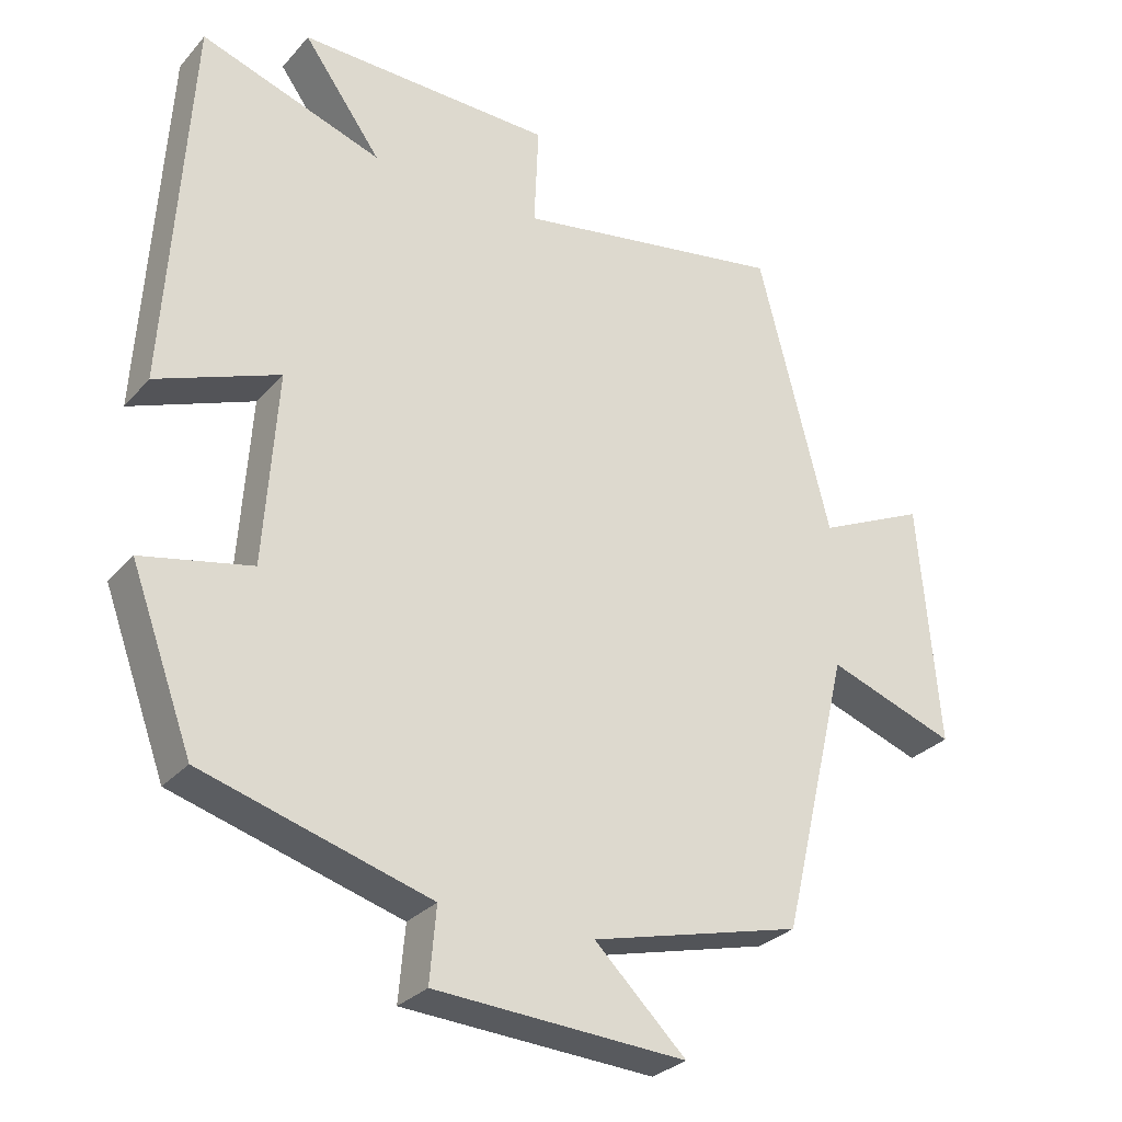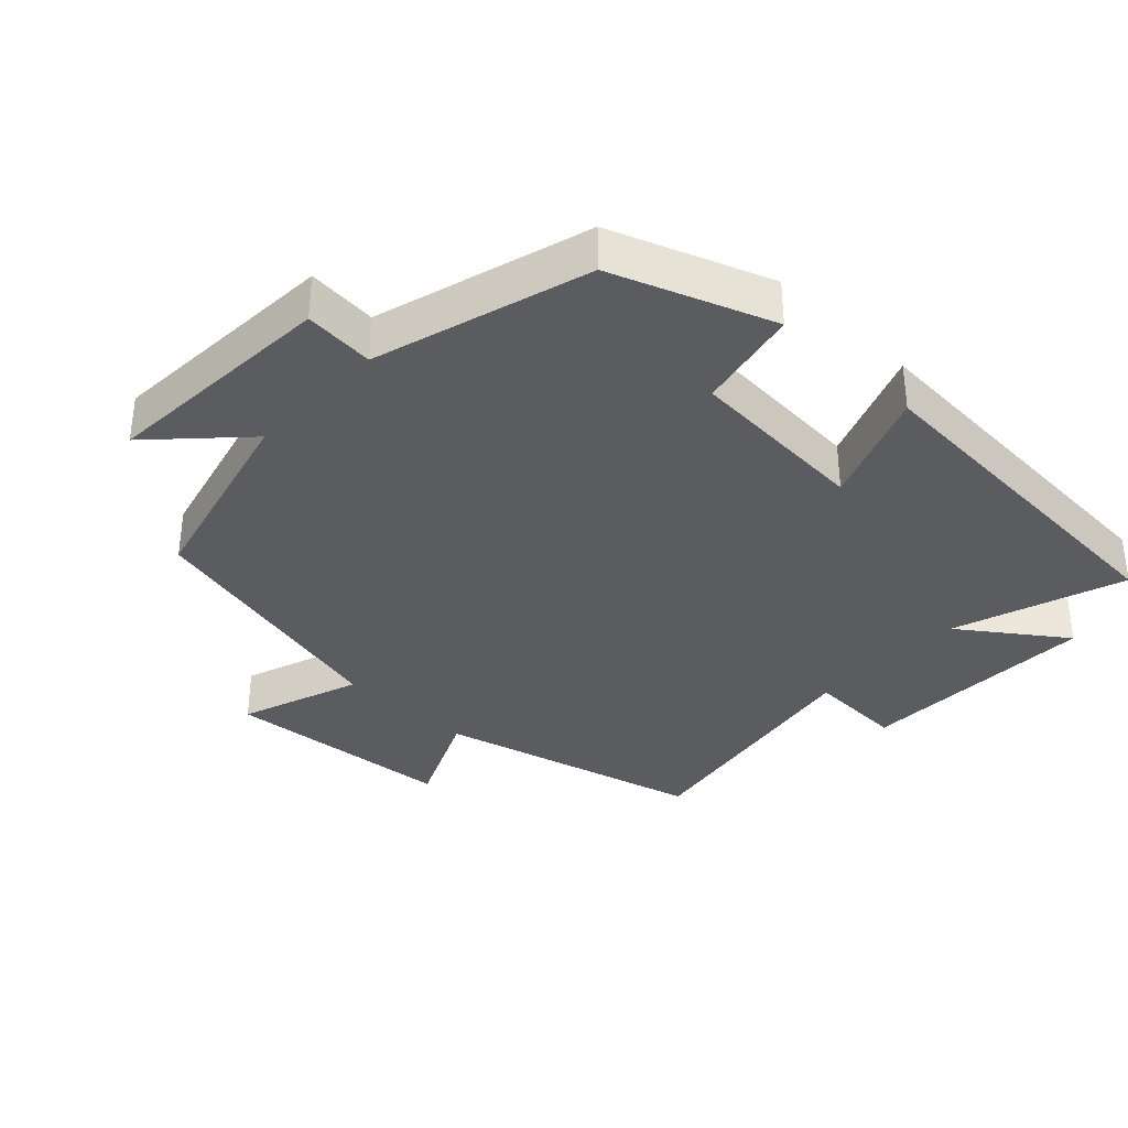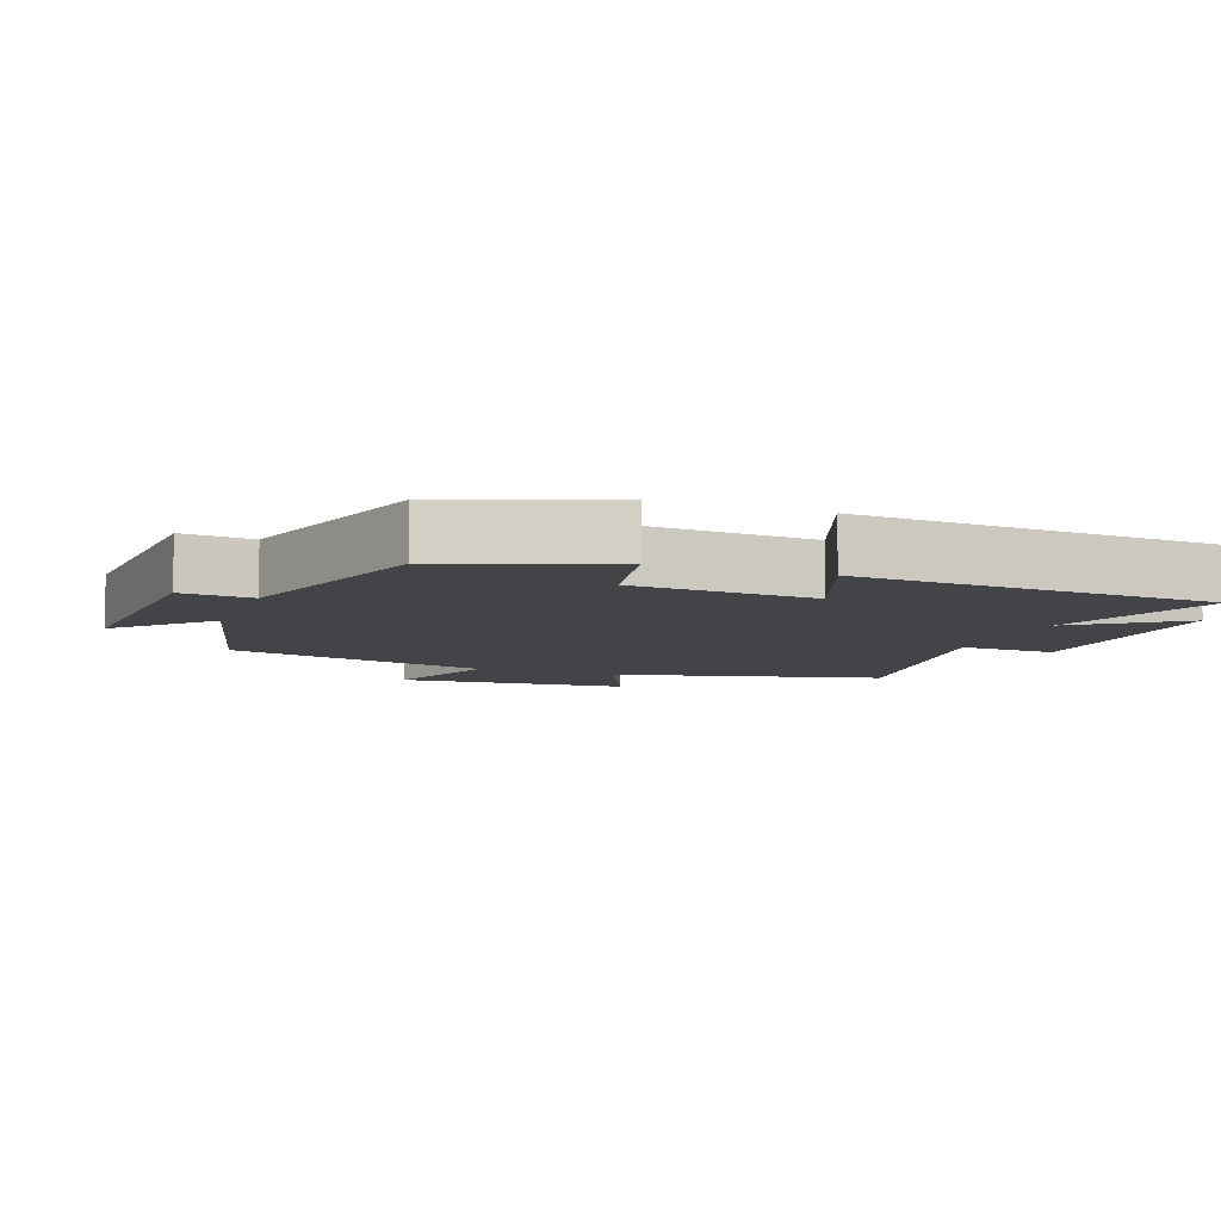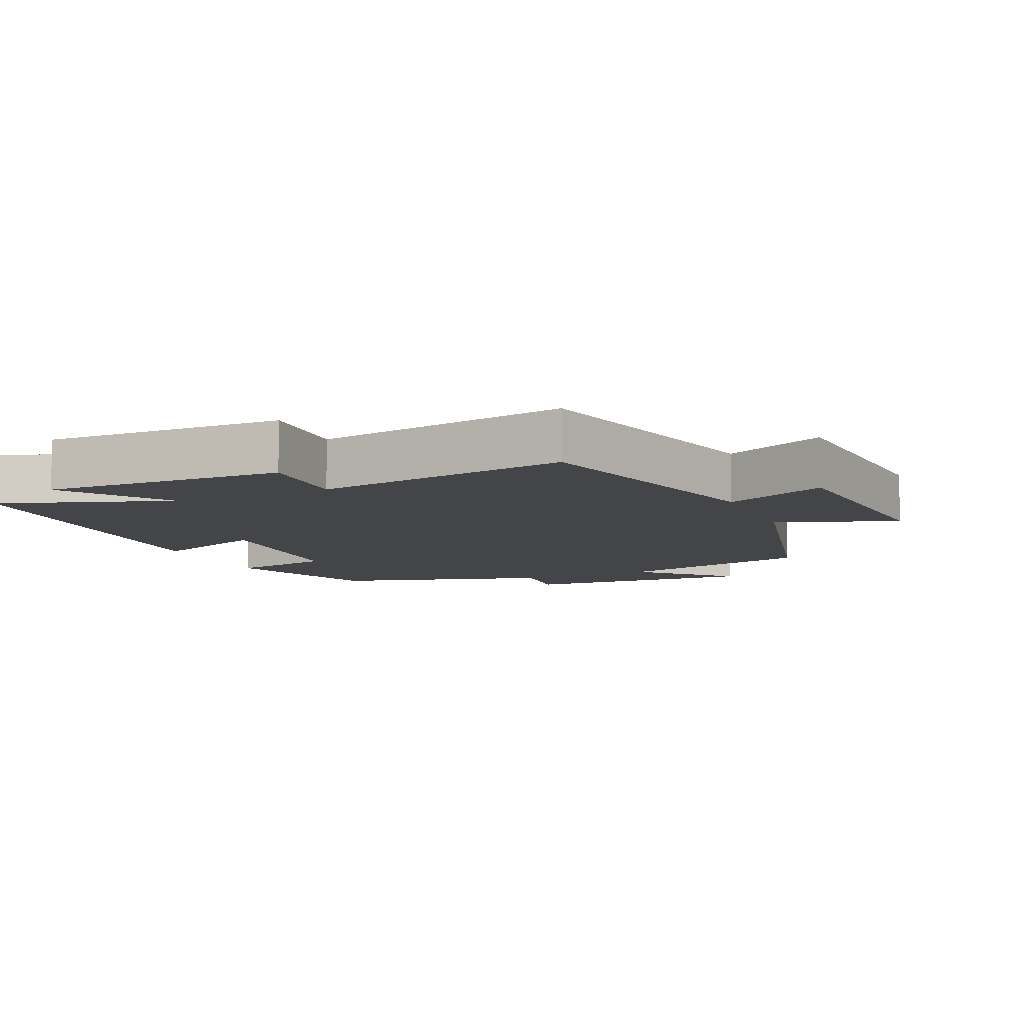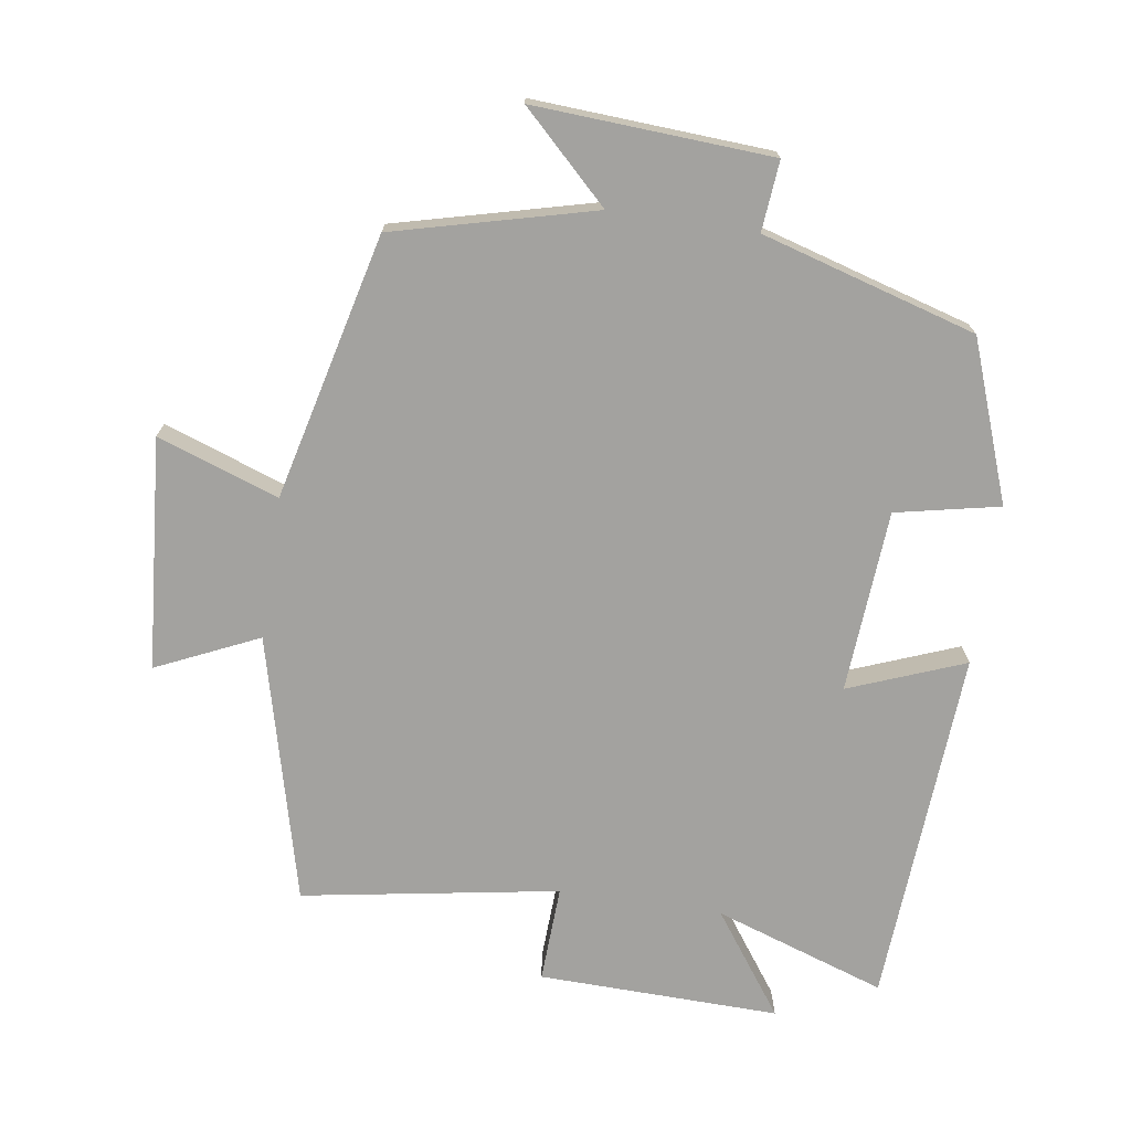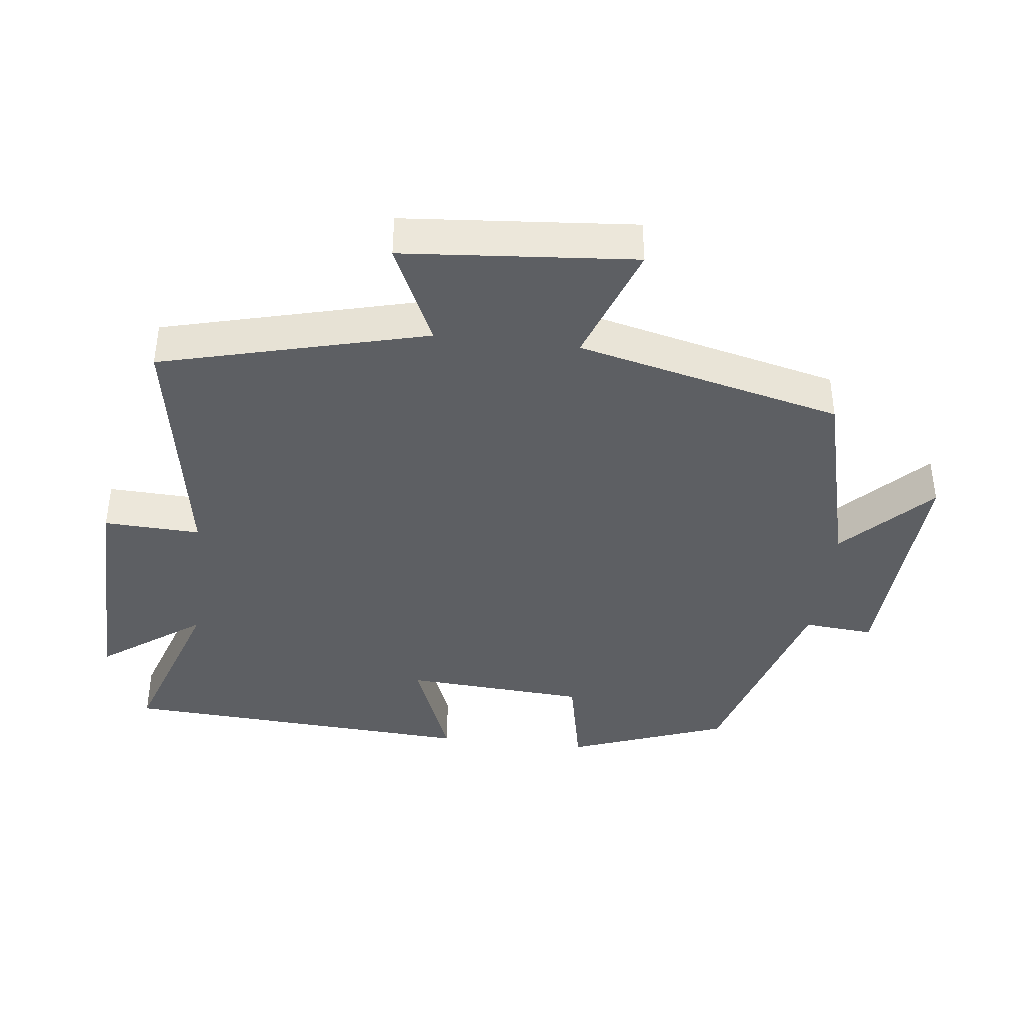
<metadata>
{"format":"obj","ext":"obj","renderer":"f3d","projection":"perspective","resolution":1024,"background":"white","views":[{"elev":-29.2,"azim":-32.8,"up":"+Z"},{"elev":-35.3,"azim":-133.5,"up":"+Y"},{"elev":-7.9,"azim":-110.7,"up":"+Y"},{"elev":-9.0,"azim":23.7,"up":"+Y"},{"elev":-72.5,"azim":171.4,"up":"+Y"},{"elev":-40.1,"azim":83.3,"up":"+Y"}]}
</metadata>
<code>
v -0.414 0.07 -0.408
v -0.5 0.07 -0.174
v -0.348 0.07 -0.142
v -0.33 0.07 0.126
v -0.5 0.07 0.06
v -0.468 0.07 0.585
v -0.216 0.07 0.5
v -0.324 0.07 0.65
v 0.03 0.07 0.642
v 0.024 0.07 0.5
v 0.4 0.07 0.564
v 0.5 0.07 0.173
v 0.65 0.07 0.242
v 0.678 0.07 -0.098
v 0.5 0.07 -0.035
v 0.406 0.07 -0.425
v 0.113 0.07 -0.5
v 0.24 0.07 -0.623
v -0.108 0.07 -0.603
v -0.099 0.07 -0.5
v -0.414 0 -0.408
v -0.5 0 -0.174
v -0.348 0 -0.142
v -0.33 0 0.126
v -0.5 0 0.06
v -0.468 0 0.585
v -0.216 0 0.5
v -0.324 0 0.65
v 0.03 0 0.642
v 0.024 0 0.5
v 0.4 0 0.564
v 0.5 0 0.173
v 0.65 0 0.242
v 0.678 0 -0.098
v 0.5 0 -0.035
v 0.406 0 -0.425
v 0.113 0 -0.5
v 0.24 0 -0.623
v -0.108 0 -0.603
v -0.099 0 -0.5
f 17 18 19 20
f 15 16 17 20
f 15 20 1 2
f 12 13 14 15
f 10 11 12 15
f 7 8 9 10
f 7 10 15
f 4 5 6 7
f 3 4 7 15
f 2 3 15
f 40 39 38 37
f 40 37 36 35
f 22 21 40 35
f 35 34 33 32
f 35 32 31 30
f 30 29 28 27
f 35 30 27
f 27 26 25 24
f 35 27 24 23
f 35 23 22
f 1 21 22 2
f 2 22 23 3
f 3 23 24 4
f 4 24 25 5
f 5 25 26 6
f 6 26 27 7
f 7 27 28 8
f 8 28 29 9
f 9 29 30 10
f 10 30 31 11
f 11 31 32 12
f 12 32 33 13
f 13 33 34 14
f 14 34 35 15
f 15 35 36 16
f 16 36 37 17
f 17 37 38 18
f 18 38 39 19
f 19 39 40 20
f 20 40 21 1

</code>
